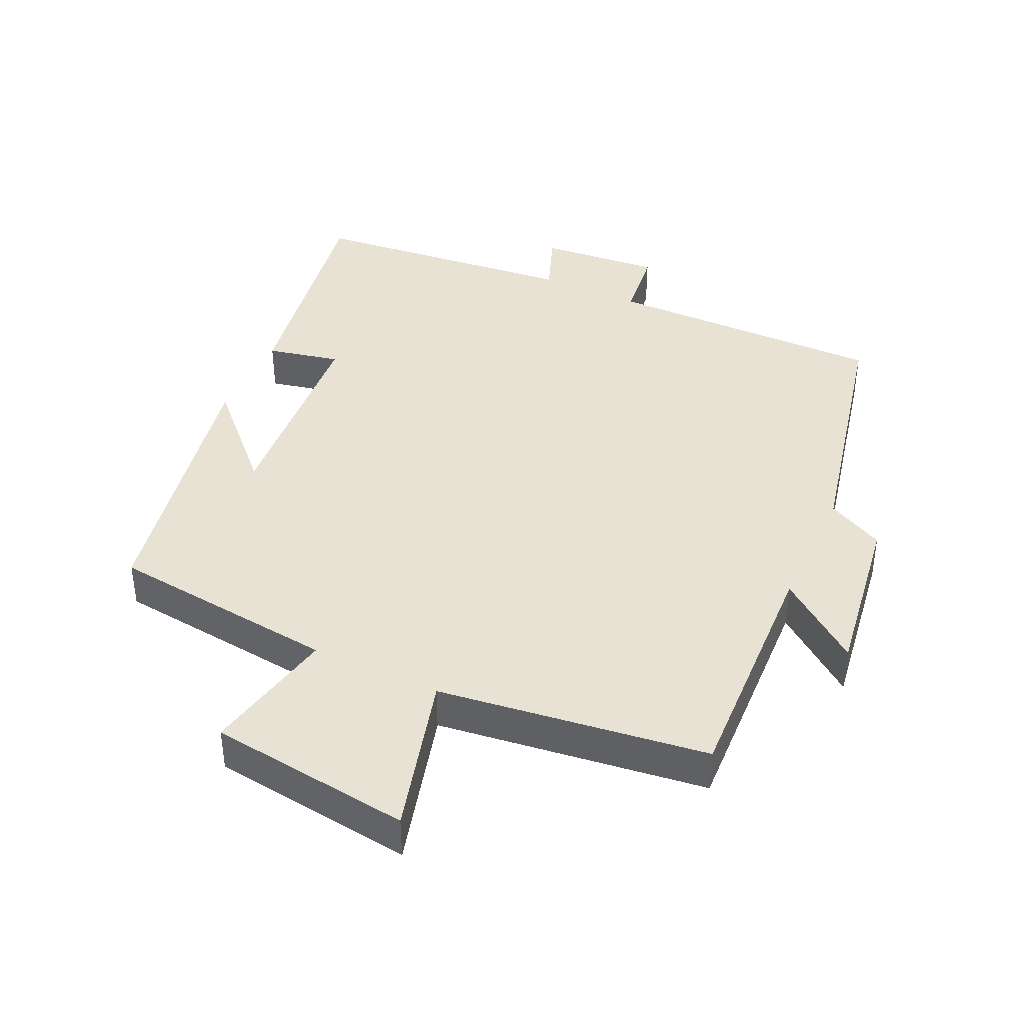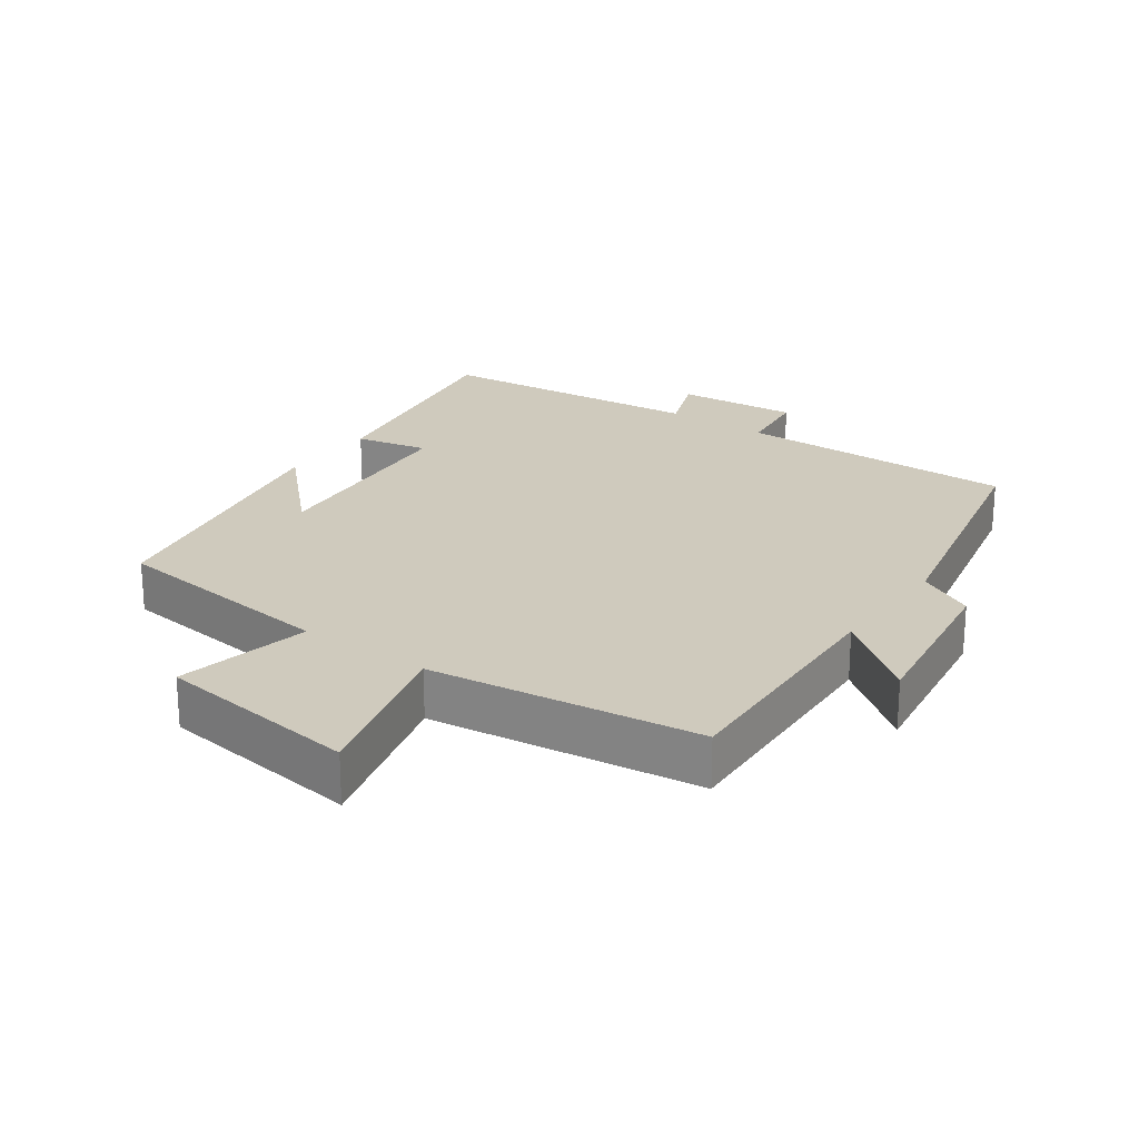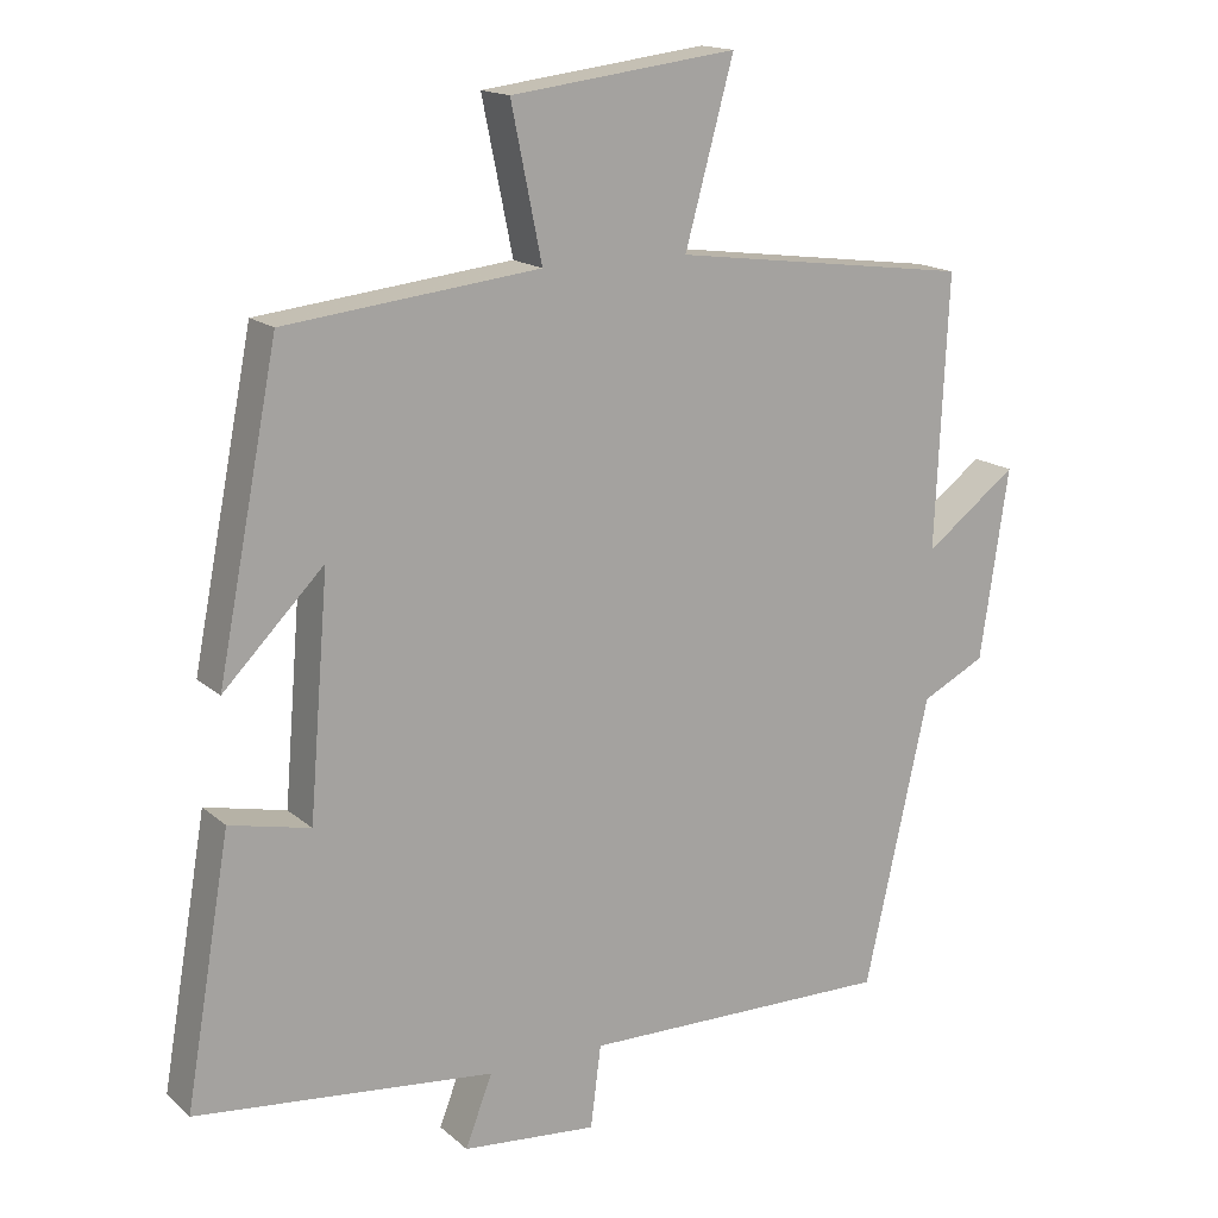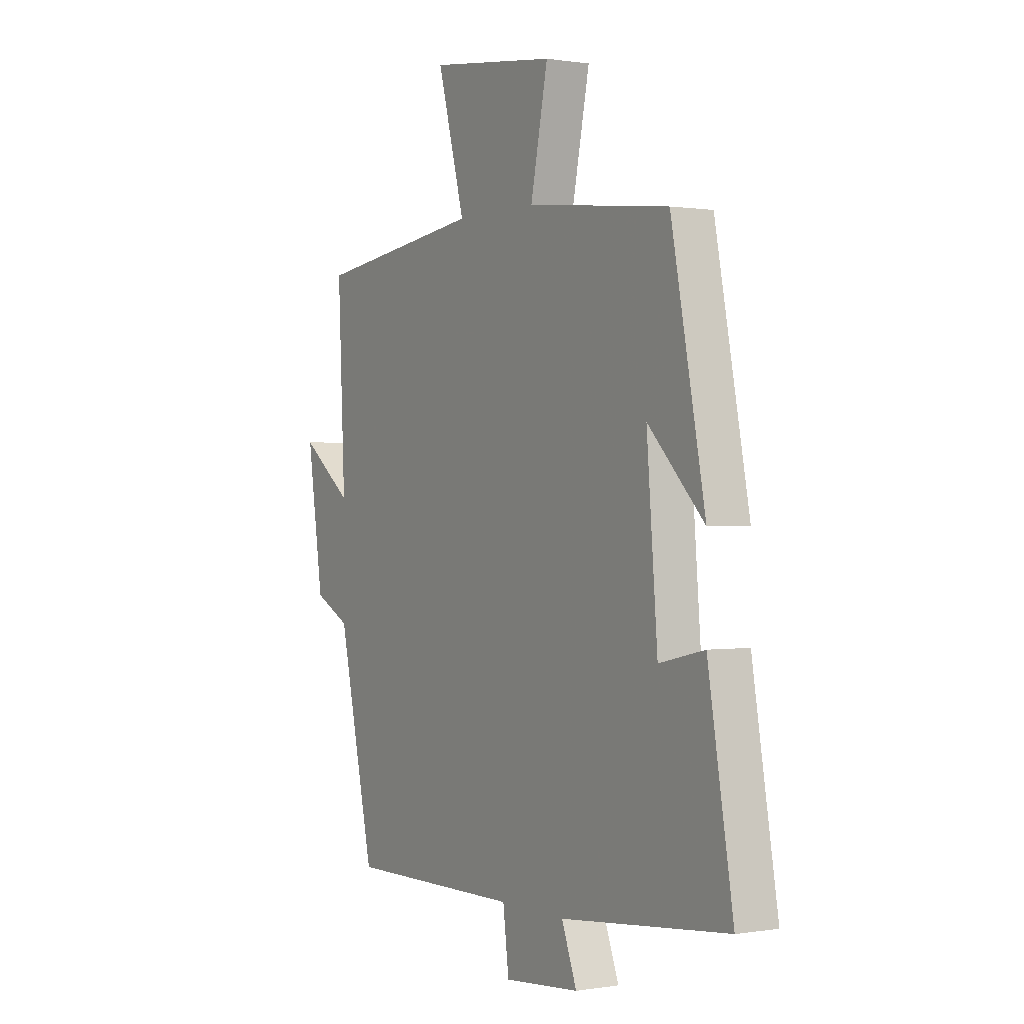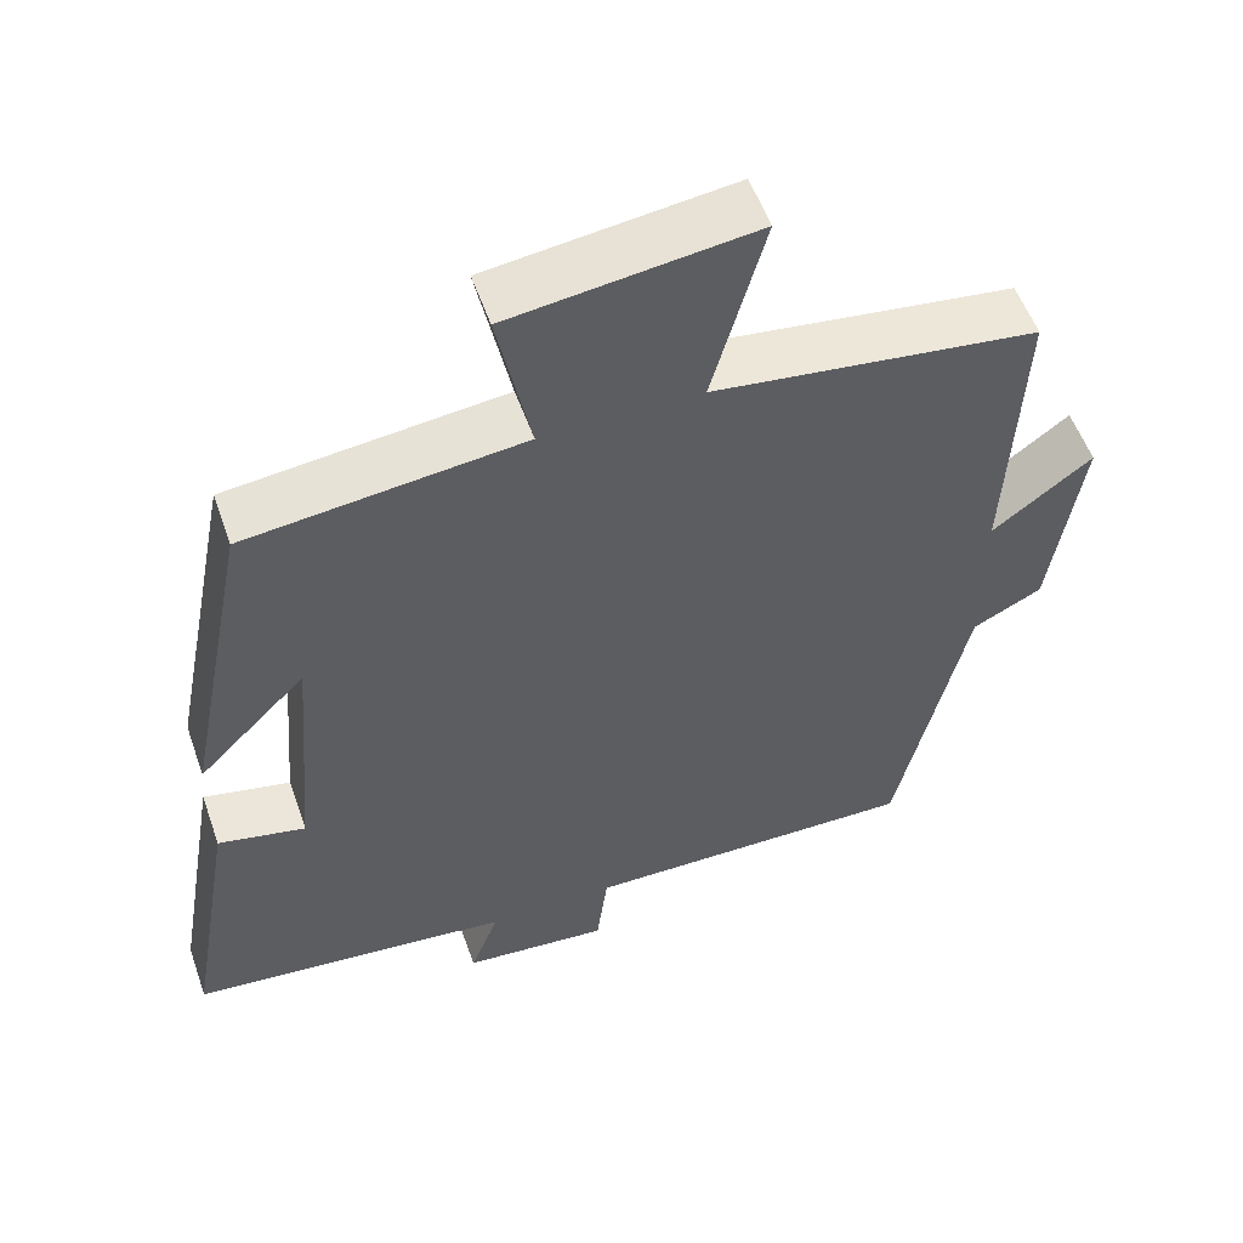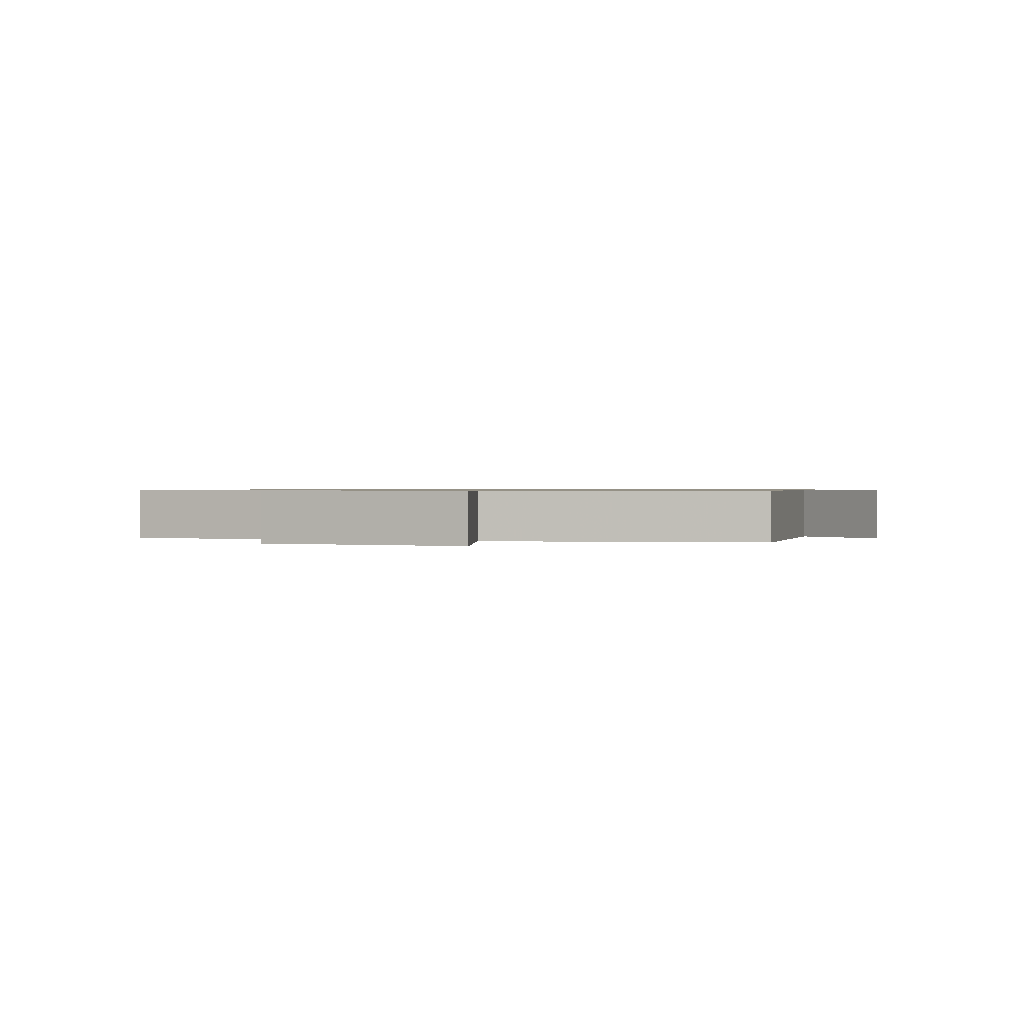
<metadata>
{"format":"obj","ext":"obj","renderer":"f3d","projection":"perspective","resolution":1024,"background":"white","views":[{"elev":40.8,"azim":25.1,"up":"+Y"},{"elev":23.0,"azim":35.7,"up":"+Y"},{"elev":16.0,"azim":-30.8,"up":"+Z"},{"elev":0.4,"azim":-121.3,"up":"+Z"},{"elev":54.7,"azim":-19.3,"up":"+Z"},{"elev":0.7,"azim":17.2,"up":"+Y"}]}
</metadata>
<code>
v -0.419 0.07 0.462
v -0.079 0.07 0.5
v -0.12 0.07 0.7
v 0.182 0.07 0.738
v 0.117 0.07 0.5
v 0.517 0.07 0.447
v 0.5 0.07 0.084
v 0.623 0.07 0.177
v 0.585 0.07 -0.077
v 0.5 0.07 -0.12
v 0.414 0.07 -0.505
v -0.002 0.07 -0.5
v -0.016 0.07 -0.61
v -0.196 0.07 -0.594
v -0.16 0.07 -0.5
v -0.56 0.07 -0.458
v -0.5 0.07 -0.107
v -0.392 0.07 -0.131
v -0.366 0.07 0.185
v -0.5 0.07 0.049
v -0.419 0 0.462
v -0.079 0 0.5
v -0.12 0 0.7
v 0.182 0 0.738
v 0.117 0 0.5
v 0.517 0 0.447
v 0.5 0 0.084
v 0.623 0 0.177
v 0.585 0 -0.077
v 0.5 0 -0.12
v 0.414 0 -0.505
v -0.002 0 -0.5
v -0.016 0 -0.61
v -0.196 0 -0.594
v -0.16 0 -0.5
v -0.56 0 -0.458
v -0.5 0 -0.107
v -0.392 0 -0.131
v -0.366 0 0.185
v -0.5 0 0.049
f 19 20 1 2
f 18 19 2
f 15 16 17 18
f 15 18 2
f 12 13 14 15
f 12 15 2
f 10 11 12 2
f 7 8 9 10
f 7 10 2 3
f 5 6 7
f 5 7 3
f 3 4 5
f 22 21 40 39
f 22 39 38
f 38 37 36 35
f 22 38 35
f 35 34 33 32
f 22 35 32
f 22 32 31 30
f 30 29 28 27
f 23 22 30 27
f 27 26 25
f 23 27 25
f 25 24 23
f 1 21 22 2
f 2 22 23 3
f 3 23 24 4
f 4 24 25 5
f 5 25 26 6
f 6 26 27 7
f 7 27 28 8
f 8 28 29 9
f 9 29 30 10
f 10 30 31 11
f 11 31 32 12
f 12 32 33 13
f 13 33 34 14
f 14 34 35 15
f 15 35 36 16
f 16 36 37 17
f 17 37 38 18
f 18 38 39 19
f 19 39 40 20
f 20 40 21 1

</code>
